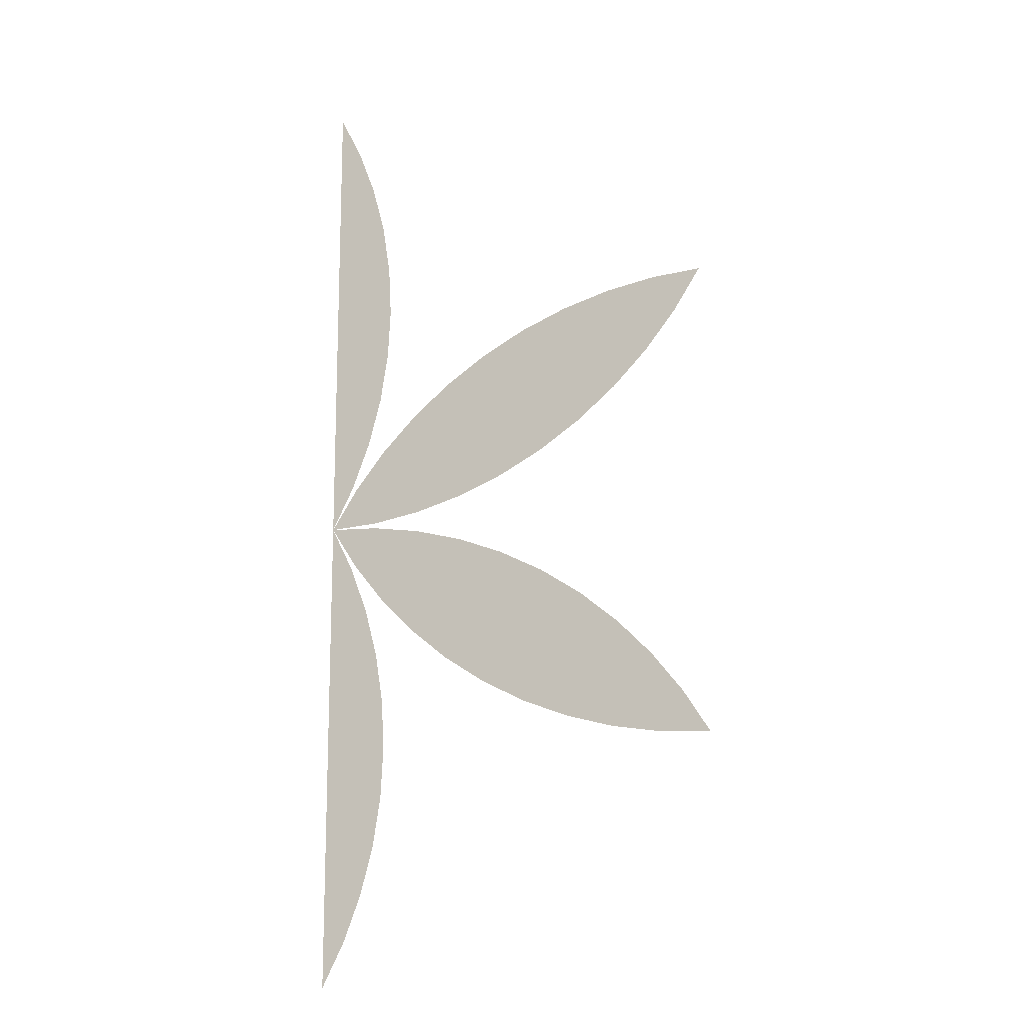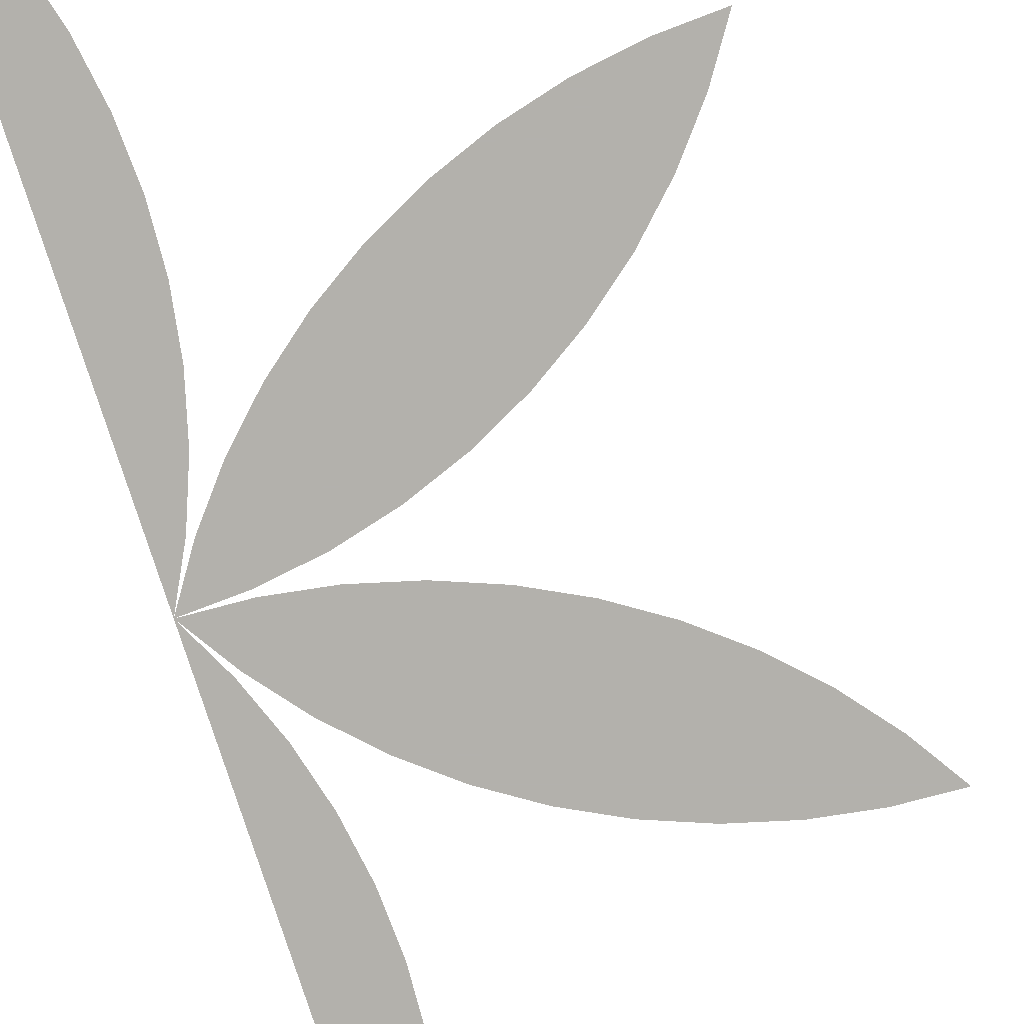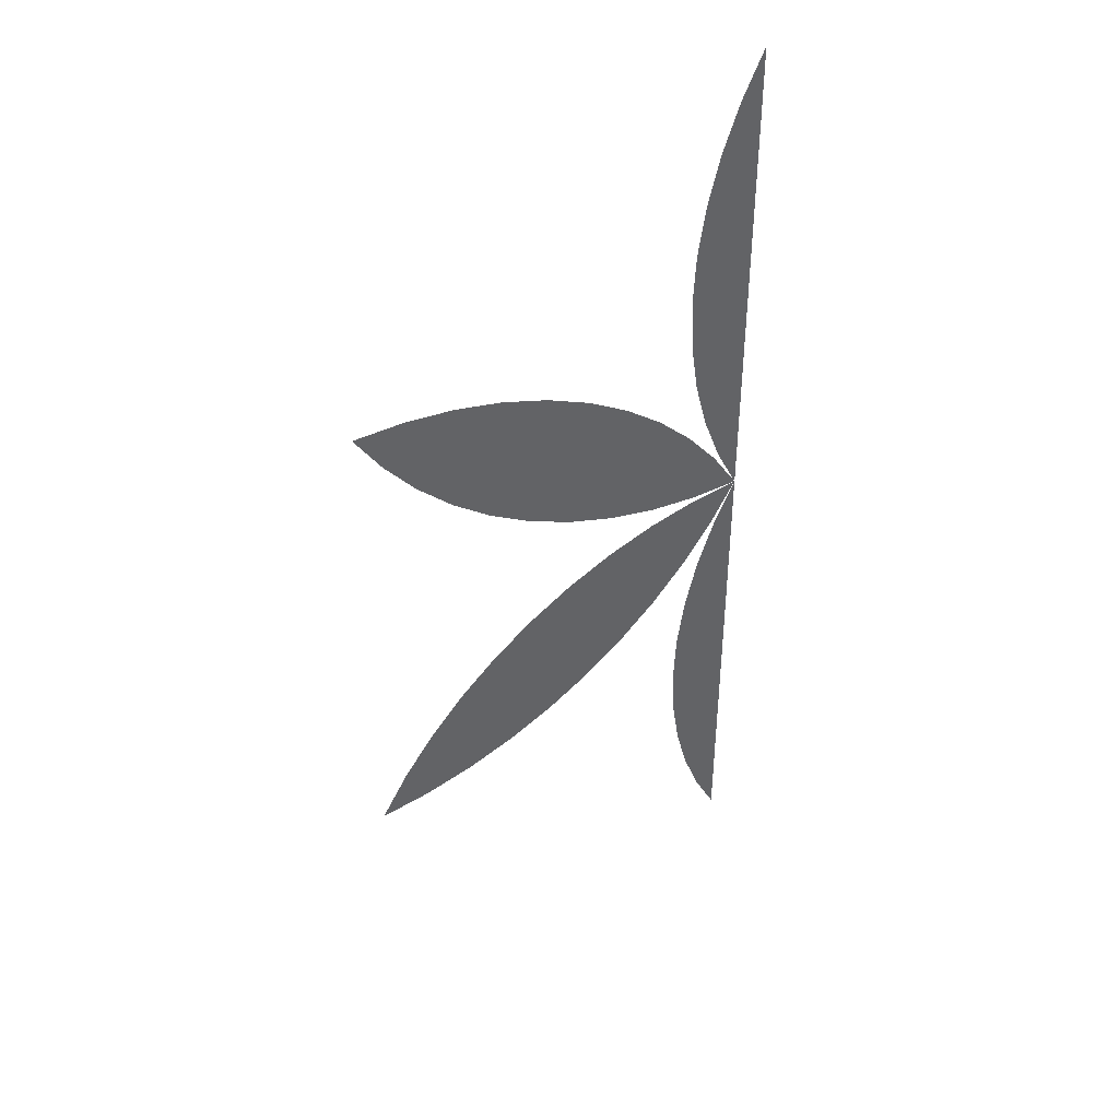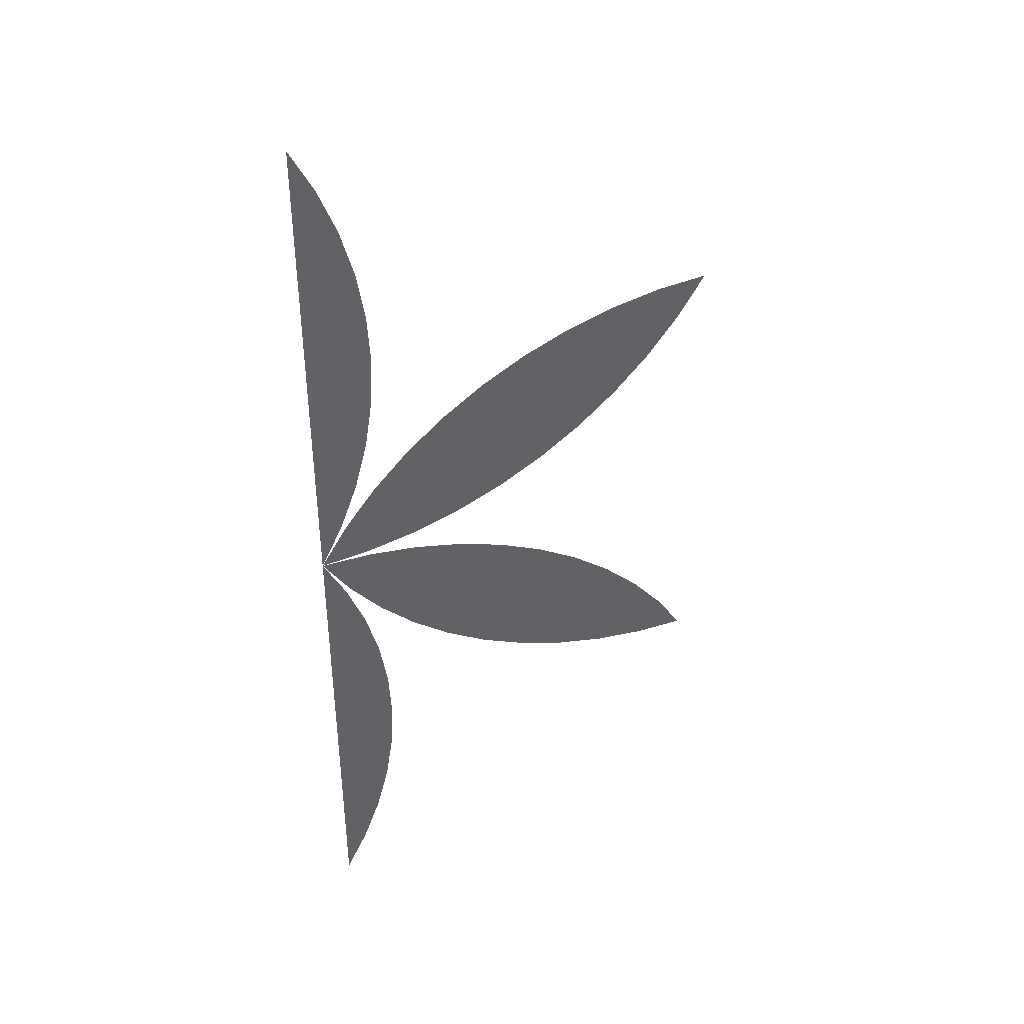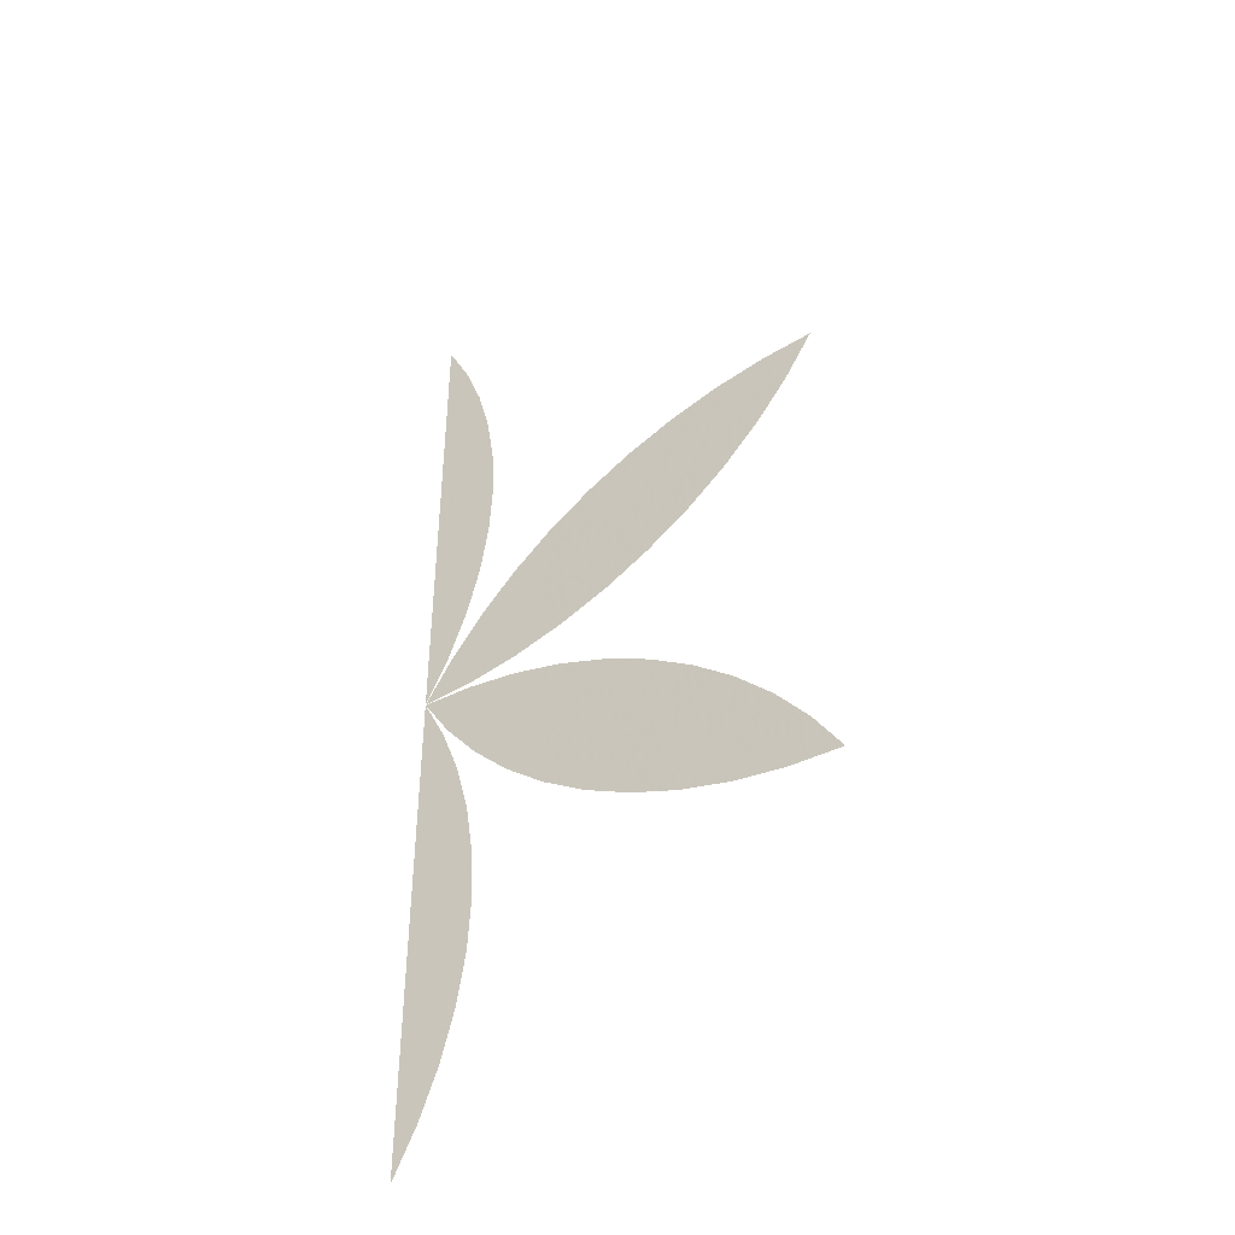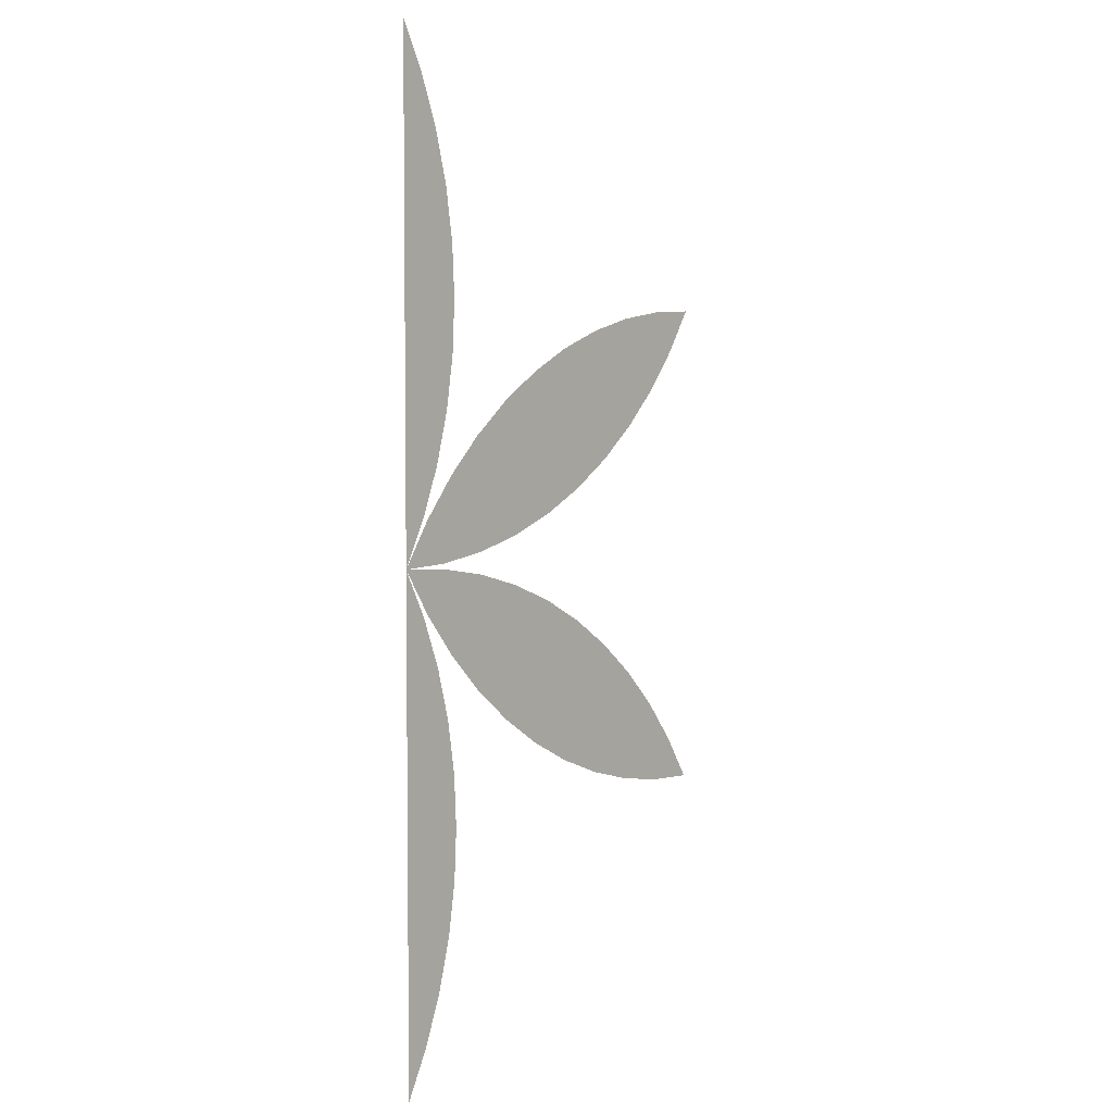
<metadata>
{"format":"obj","ext":"obj","renderer":"f3d","projection":"perspective","resolution":1024,"background":"white","views":[{"elev":-14.6,"azim":-158.1,"up":"+Y"},{"elev":-79.1,"azim":-162.2,"up":"+Z"},{"elev":42.7,"azim":-33.4,"up":"+Y"},{"elev":41.5,"azim":156.7,"up":"+Y"},{"elev":-42.9,"azim":-146.1,"up":"+Y"},{"elev":4.2,"azim":129.6,"up":"+Y"}]}
</metadata>
<code>
v 0.225 0 0
v -0.5 0 0
v -0.5 1.155 0
v 0.225 1.155 0
v 0.1976 1.101 0
v 0.1759 1.044 0
v 0.1603 0.9861 0
v 0.1508 0.9264 0
v 0.1476 0.866 0
v 0.1508 0.8057 0
v 0.1603 0.746 0
v 0.1759 0.6876 0
v 0.1976 0.6312 0
v 0.225 0.5774 0
v -0.34 1.155 0
v 0.225 0.5774 0
v 0.1921 0.628 0
v 0.1541 0.675 0
v 0.1113 0.7177 0
v 0.06436 0.7558 0
v 0.01368 0.7887 0
v -0.04017 0.8161 0
v -0.09659 0.8378 0
v -0.155 0.8534 0
v -0.2147 0.8629 0
v -0.275 0.866 0
v -0.2421 0.8153 0
v -0.2041 0.7684 0
v -0.1613 0.7256 0
v -0.1144 0.6876 0
v -0.06368 0.6547 0
v -0.00983 0.6273 0
v 0.04659 0.6056 0
v 0.105 0.59 0
v 0.1647 0.5805 0
v 0.225 0.5774 0
v -0.5 0.5774 0
v -0.275 0.2887 0
v -0.2421 0.3394 0
v -0.2041 0.3863 0
v -0.1613 0.4291 0
v -0.1144 0.4671 0
v -0.06368 0.5 0
v -0.00983 0.5274 0
v 0.04659	0.5491 0
v 0.105 0.5647 0
v 0.1647 0.5742 0
v 0.225 0.5774 0
v -0.34 0 0
v 0.225 0.5774 0
v 0.1921 0.5267 0
v 0.1541 0.4797 0
v 0.1113 0.437 0
v 0.06436 0.3989 0
v 0.01368 0.366 0
v -0.04017 0.3386 0
v -0.09659 0.3169 0
v -0.155 0.3013 0
v -0.2147 0.2918 0
v -0.275 0.2887 0
v 0.1976 0.05385 0
v 0.1759 0.1103 0
v 0.1603 0.1686 0
v 0.1508 0.2283 0
v 0.1476 0.2887 0
v 0.1508 0.349 0
v 0.1603 0.4087 0
v 0.1759 0.4671 0
v 0.1976 0.5235 0
v 0.225 0.5774 0
f 4 5 6 7 8 9 10 11 12 13 14
f 14 13 12 11 10 9 8 7 6 5 4
f 16 17 18 19 20 21 22 23 24 25 26
f 26 25 24 23 22 21 20 19 18 17 16
f 26 27 28 29 30 31 32 33 34 35 36
f 36 35 34 33 32 31 30 29 28 27 26
f 38 39 40 41 42 43 44 45 46 47 48
f 48 47 46 45 44 43 42 41 40 39 38
f 50 51 52 53 54 55 56 57 58 59 60
f 60 59 58 57 56 55 54 53 52 51 50
f 1 61 62 63 64 65 66 67 68 69 70
f 70 69 68 67 66 65 64 63 62 61 1

</code>
